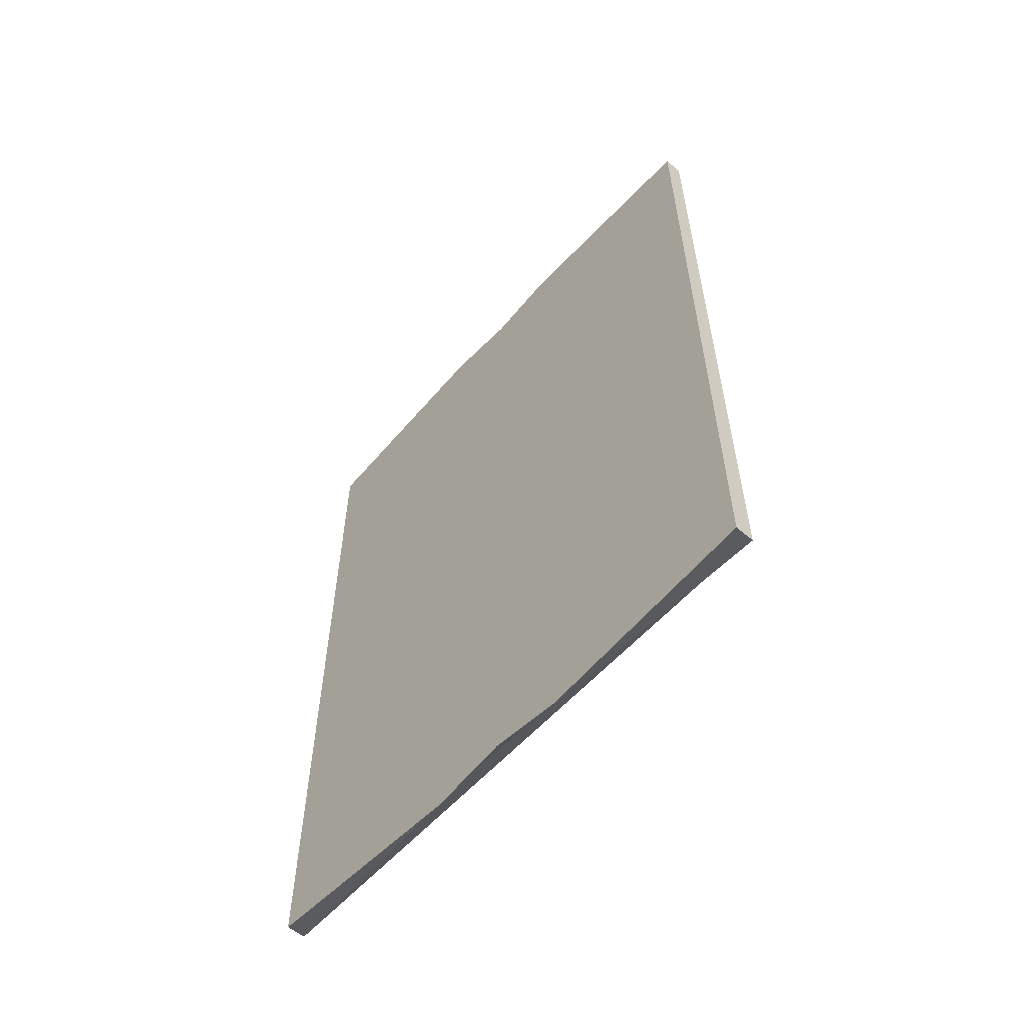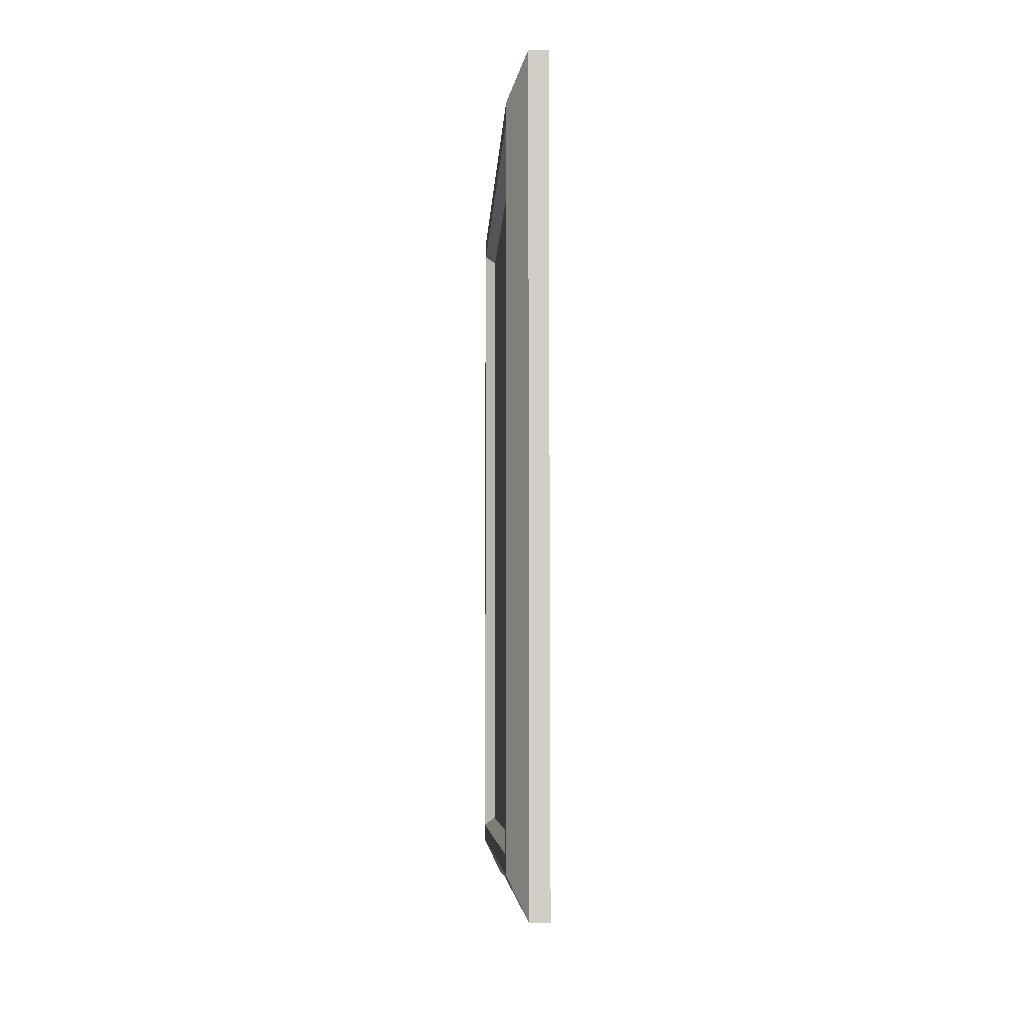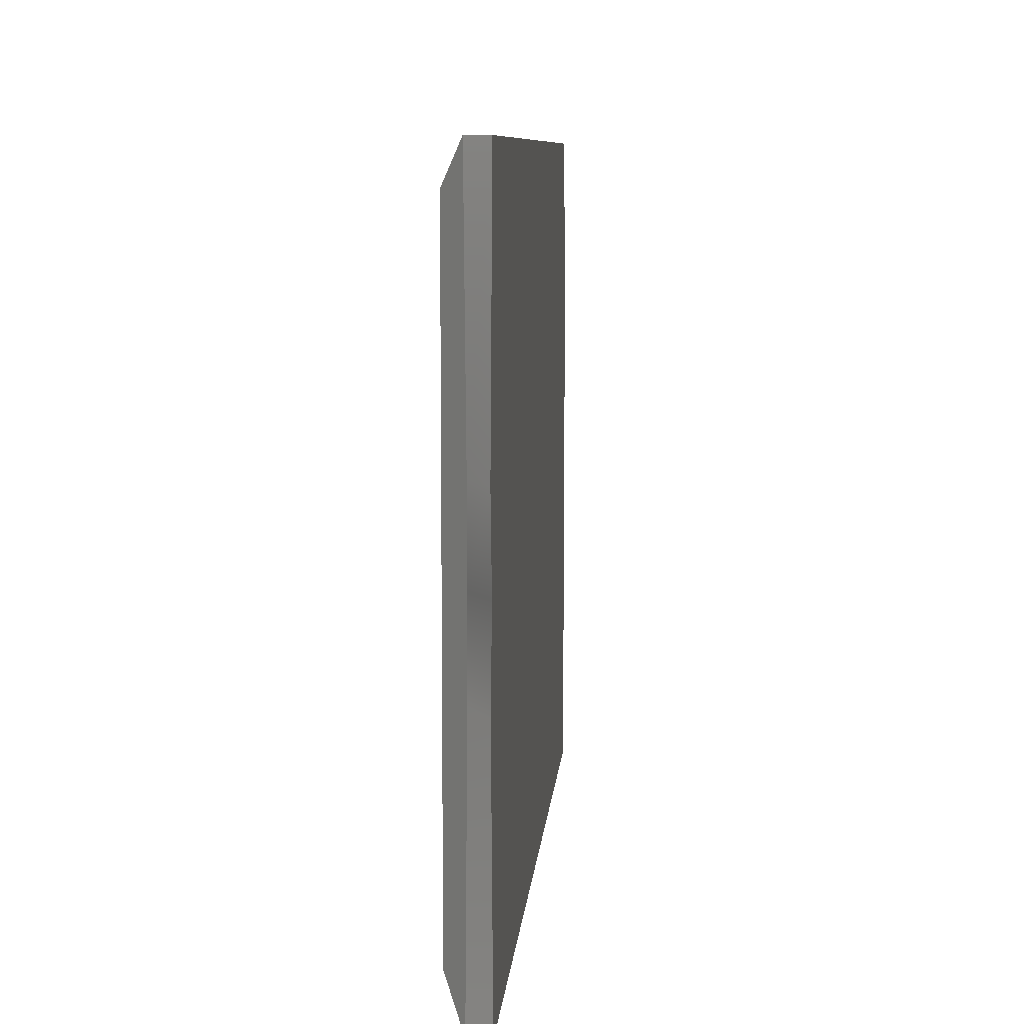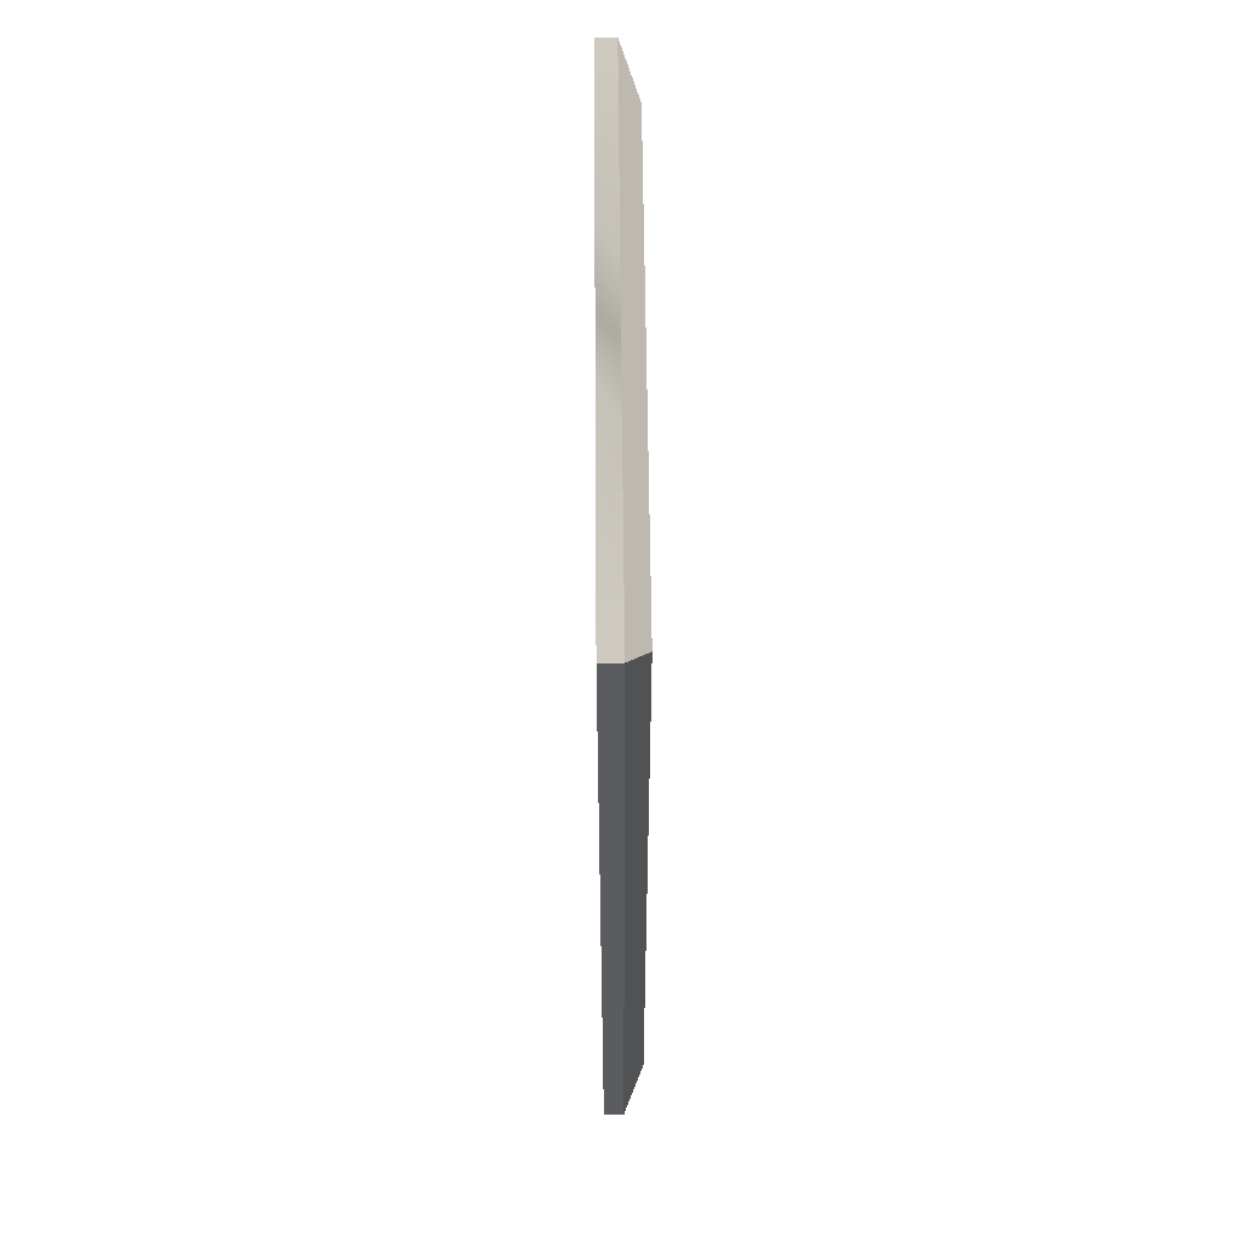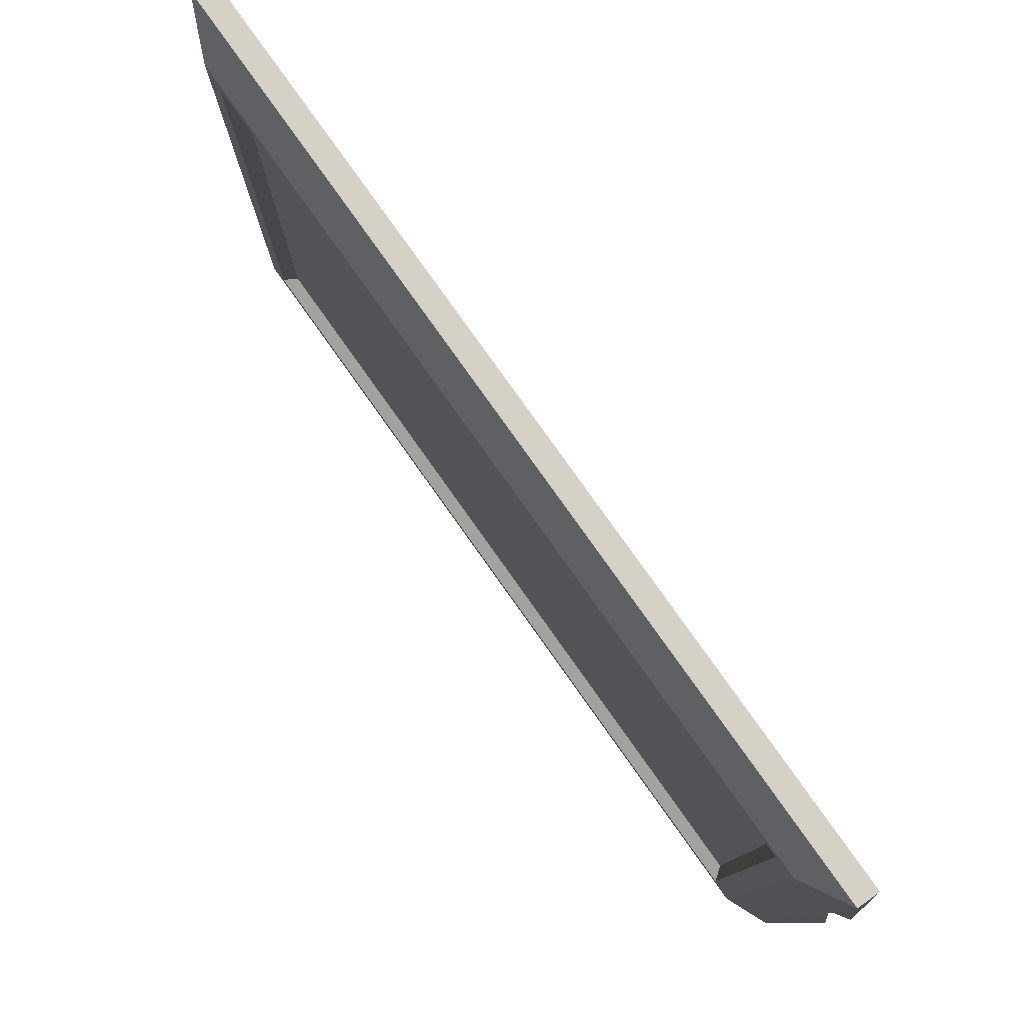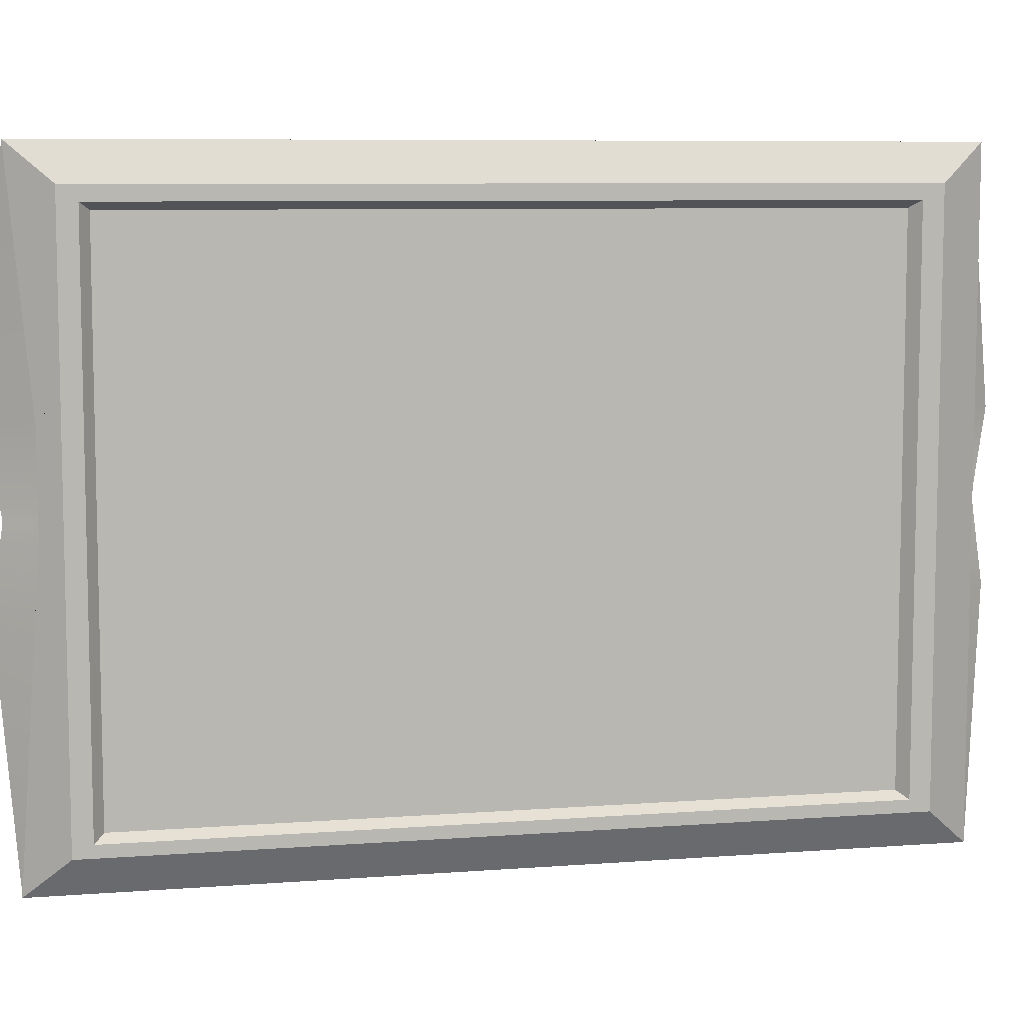
<metadata>
{"format":"obj","ext":"obj","renderer":"f3d","projection":"perspective","resolution":1024,"background":"white","views":[{"elev":-57.7,"azim":-41.3,"up":"+Y"},{"elev":-6.5,"azim":177.1,"up":"+Y"},{"elev":8.2,"azim":-175.5,"up":"+Z"},{"elev":56.3,"azim":-0.5,"up":"+Y"},{"elev":79.5,"azim":144.6,"up":"+Z"},{"elev":7.8,"azim":78.0,"up":"+Z"}]}
</metadata>
<code>
g default
v -0.1075 -4.584 3.288
v 0.1075 -4.584 3.288
v -0.1075 4.659 3.288
v 0.1075 4.659 3.288
v -0.1075 4.659 -3.288
v 0.1075 4.659 -3.288
v -0.1075 -4.584 -3.288
v 0.1075 -4.584 -3.288
g polySurface1 pCube3
f 1 2 4 3
f 3 4 6 5
f 5 6 8 7
f 7 8 2 1
f 2 8 6 4
f 7 1 3 5
g default
v -0.25 -5.268 3.951
v -0.25 5.268 3.951
v -0.25 5.268 -3.951
v -0.25 -5.268 -3.951
v 0.25 -4.75 3.5
v 2.5e-05 -5.268 3.951
v 2.5e-05 5.268 3.951
v 0.25 4.75 3.5
v 2.5e-05 5.268 -3.951
v 0.25 4.75 -3.5
v 2.5e-05 -5.268 -3.951
v 0.25 -4.75 -3.5
v 0.25 4.274 3.5
v 0.25 4.274 -3.5
v 0.25 4.75 3.151
v 0.25 4.504 3.32
v 0.25 -4.75 3.151
v 0.25 4.75 -3.181
v 0.25 4.504 -3.351
v 0.25 -4.75 -3.181
v 0.25 -4.292 3.5
v 0.25 -4.522 3.32
v 0.25 -4.522 -3.351
v 0.25 -4.292 -3.5
v -0.03271 4.274 3.151
v -0.03271 -4.292 3.151
v -0.03271 -4.292 -3.181
v -0.03271 4.274 -3.181
v 2.5e-05 5 0.01278
v -0.25 5.361 0.01278
v -0.25 -5.361 0.01278
v 2.5e-05 -5 0.01278
v 2.5e-05 5 1.005
v -0.25 5.504 1.005
v -0.25 -5.504 1.005
v 2.5e-05 -5 1.005
v 2.5e-05 5 -1.001
v -0.25 5.504 -1.001
v -0.25 -5.504 -1.001
v 2.5e-05 -5 -1.001
g pCube3 polySurface2
f 43 9 10 42
f 13 14 44 40 48 19 20 28 25
f 14 13 29 21 16 15
f 15 16 23 26 18 17 45 37 41
f 17 18 22 32 20 19
f 9 14 15 10
f 10 15 41 42
f 11 17 19 12
f 43 44 14 9
f 26 27 22 18
f 27 31 32 22
f 21 24 23 16
f 29 30 24 21
f 23 24 27 26
f 33 34 35 36
f 13 25 30 29
f 31 30 25 28
f 32 31 28 20
f 24 30 34 33
f 30 31 35 34
f 31 27 36 35
f 27 24 33 36
f 38 37 45 46
f 47 39 38 46
f 47 48 40 39
f 42 41 37 38
f 39 43 42 38
f 39 40 44 43
f 46 45 17 11
f 12 47 46 11
f 12 19 48 47

</code>
